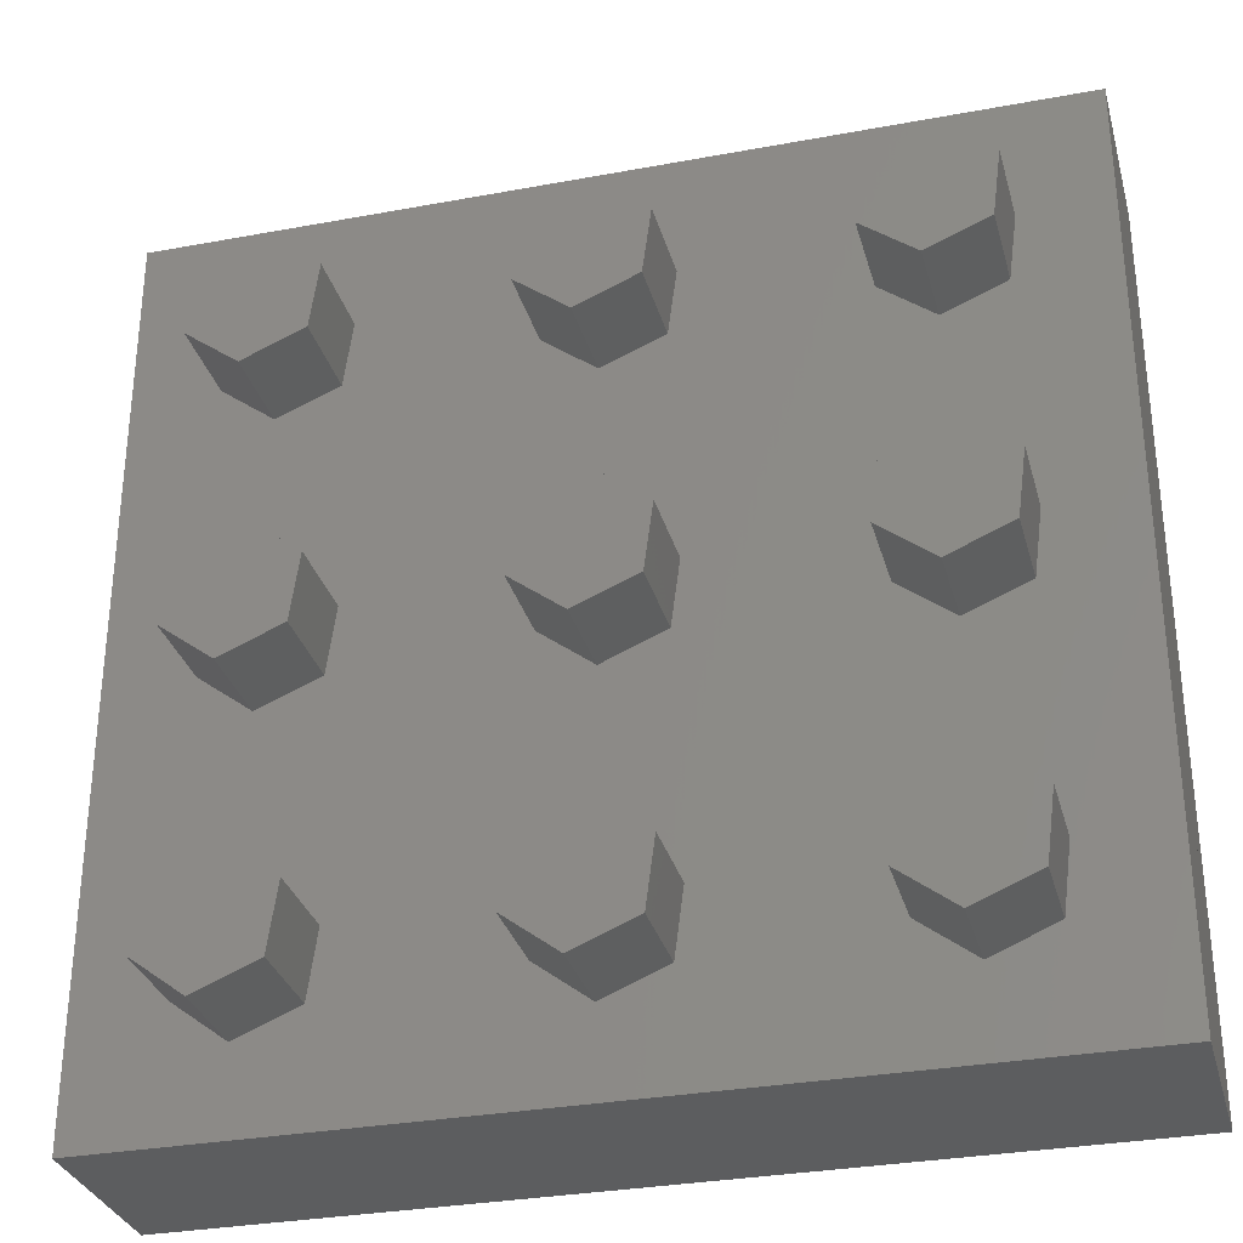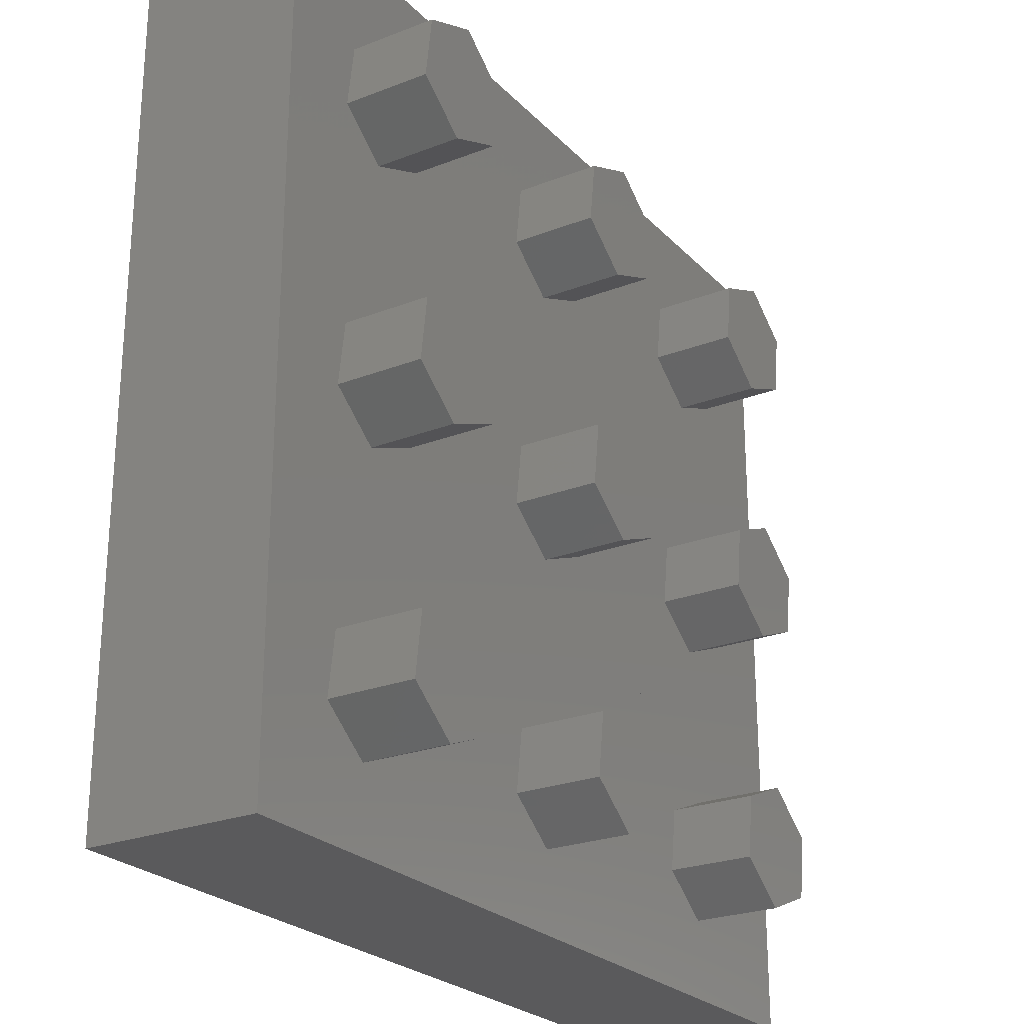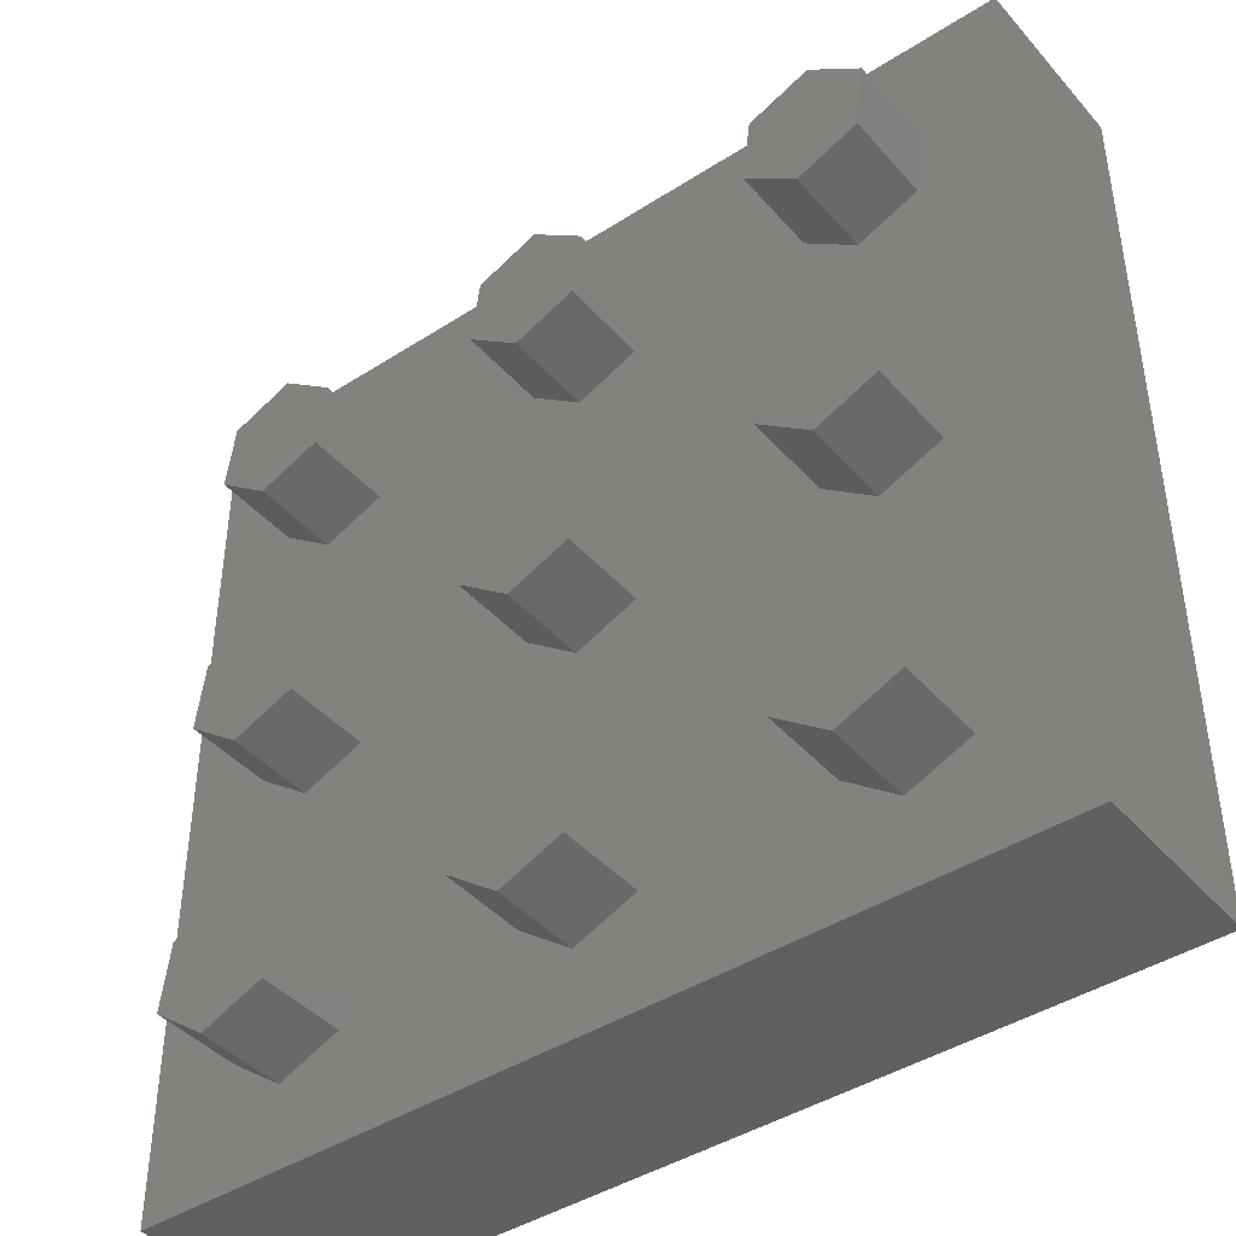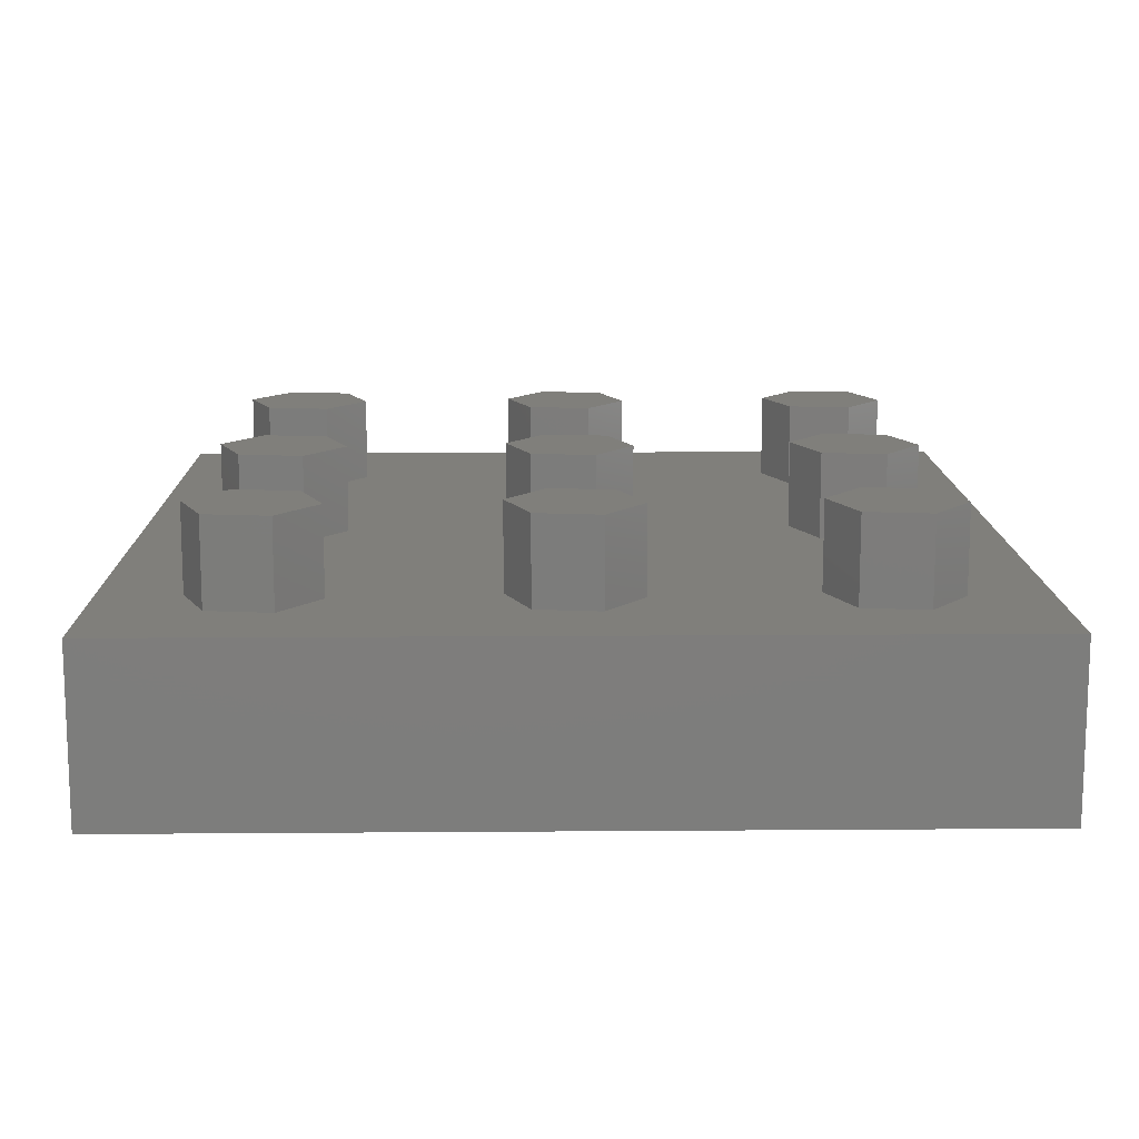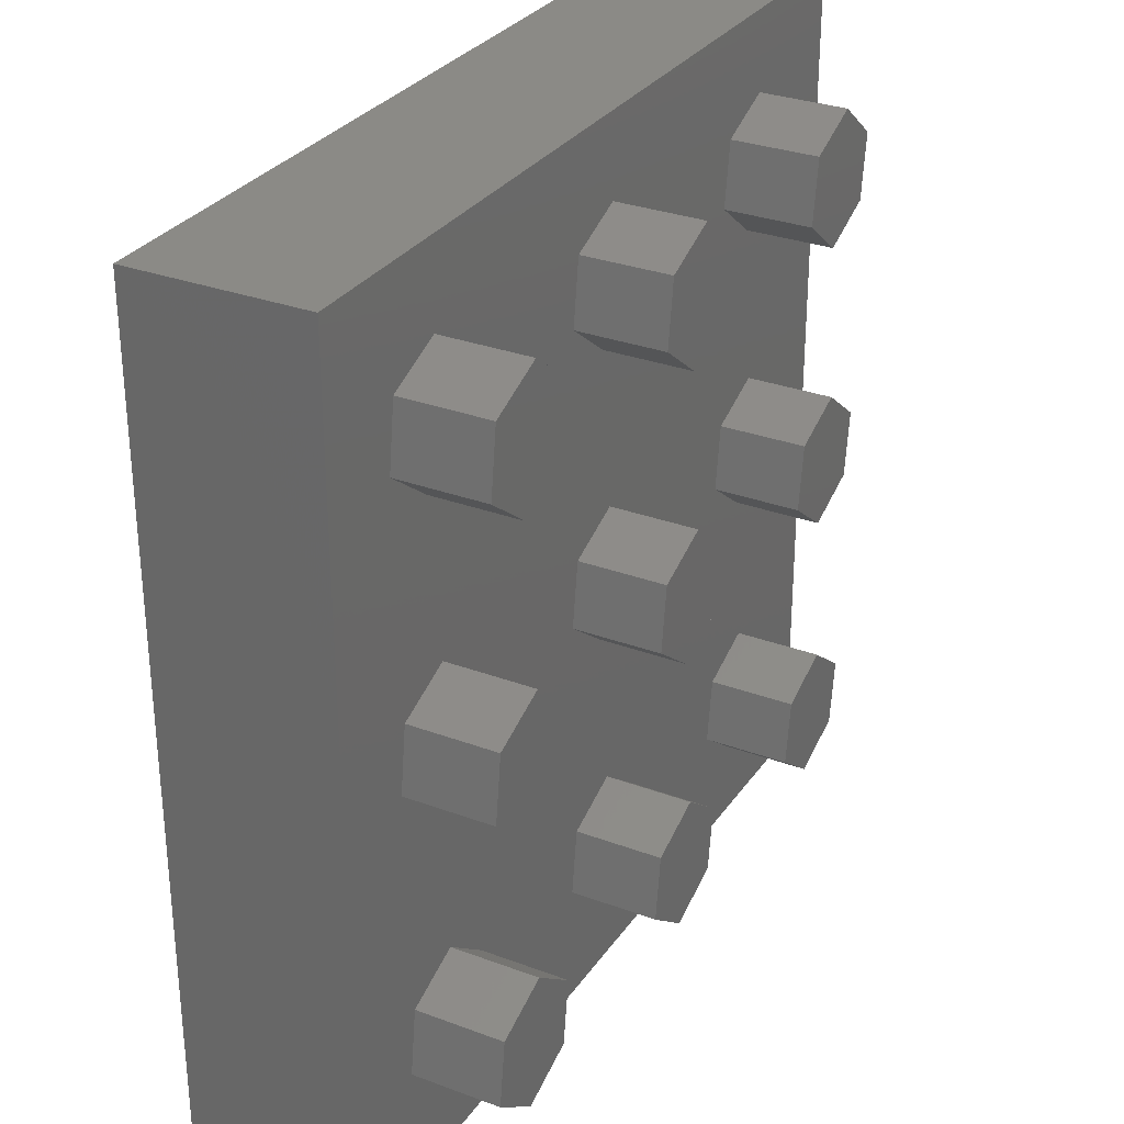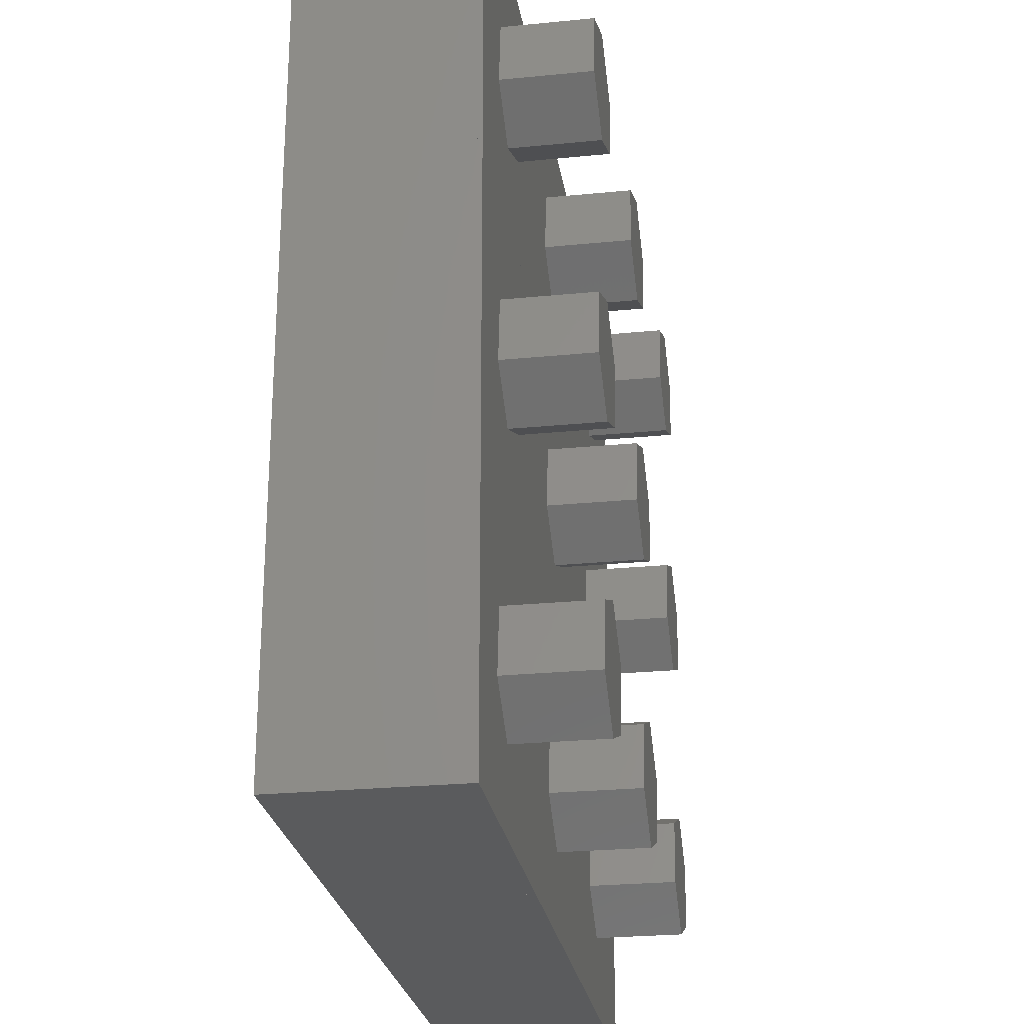
<metadata>
{"format":"stl","ext":"stl","renderer":"f3d","projection":"perspective","resolution":1024,"background":"white","views":[{"elev":-31.4,"azim":14.8,"up":"+Y"},{"elev":-24.7,"azim":-57.6,"up":"+Y"},{"elev":-42.5,"azim":37.6,"up":"+Y"},{"elev":13.1,"azim":89.0,"up":"+Z"},{"elev":30.3,"azim":-61.6,"up":"+Y"},{"elev":-25.6,"azim":-81.0,"up":"+Y"}]}
</metadata>
<code>
# stl→obj: 143 verts, 314 faces
v 13.33 0 8
v 13.33 13.33 2.5
v 13.33 13.33 8
v 13.33 0 2.5
v 9.438 7.815 8
v 7.058 9.641 8
v 0 13.33 8
v 4.287 8.493 8
v 3.895 5.519 8
v 9.047 4.84 8
v 6.275 3.692 8
v 0 0 8
v 40 26.67 2.5
v 40 13.33 2.5
v 40 0 2.5
v 40 40 2.5
v 0 40 2.5
v 13.33 40 2.5
v 26.67 40 2.5
v 0 26.67 8
v 0 40 0
v 0 40 8
v 0 0 0
v 0 13.33 2.5
v 26.67 0 8
v 40 0 8
v 40 0 0
v 9.047 4.84 12
v 6.275 3.692 12
v 9.438 7.815 12
v 4.287 8.493 12
v 7.058 9.641 12
v 3.895 5.519 12
v 26.67 13.33 2.5
v 26.67 13.33 8
v 26.67 0 2.5
v 22.77 7.815 8
v 20.39 9.641 8
v 17.62 8.493 8
v 17.23 5.519 8
v 22.38 4.84 8
v 19.61 3.692 8
v 22.38 4.84 12
v 19.61 3.692 12
v 22.77 7.815 12
v 17.62 8.493 12
v 20.39 9.641 12
v 17.23 5.519 12
v 40 13.33 8
v 36.1 7.815 8
v 33.72 9.641 8
v 30.95 8.493 8
v 30.56 5.519 8
v 35.71 4.84 8
v 32.94 3.692 8
v 35.71 4.84 12
v 32.94 3.692 12
v 36.1 7.815 12
v 30.95 8.493 12
v 33.72 9.641 12
v 30.56 5.519 12
v 13.33 26.67 2.5
v 13.33 26.67 8
v 9.438 21.15 8
v 7.058 22.97 8
v 4.287 21.83 8
v 3.895 18.85 8
v 9.047 18.17 8
v 6.275 17.03 8
v 0 26.67 2.5
v 9.047 18.17 12
v 6.275 17.03 12
v 9.438 21.15 12
v 4.287 21.83 12
v 7.058 22.97 12
v 3.895 18.85 12
v 26.67 26.67 2.5
v 26.67 26.67 8
v 22.77 21.15 8
v 20.39 22.97 8
v 17.62 21.83 8
v 17.23 18.85 8
v 22.38 18.17 8
v 19.61 17.03 8
v 22.38 18.17 12
v 19.61 17.03 12
v 22.77 21.15 12
v 17.62 21.83 12
v 20.39 22.97 12
v 17.23 18.85 12
v 40 26.67 8
v 36.1 21.15 8
v 33.72 22.97 8
v 30.95 21.83 8
v 30.56 18.85 8
v 35.71 18.17 8
v 32.94 17.03 8
v 35.71 18.17 12
v 32.94 17.03 12
v 36.1 21.15 12
v 30.95 21.83 12
v 33.72 22.97 12
v 30.56 18.85 12
v 13.33 40 8
v 9.438 34.48 8
v 7.058 36.31 8
v 4.287 35.16 8
v 3.895 32.19 8
v 9.047 31.51 8
v 6.275 30.36 8
v 9.047 31.51 12
v 6.275 30.36 12
v 9.438 34.48 12
v 4.287 35.16 12
v 7.058 36.31 12
v 3.895 32.19 12
v 26.67 40 8
v 22.77 34.48 8
v 20.39 36.31 8
v 17.62 35.16 8
v 17.23 32.19 8
v 22.38 31.51 8
v 19.61 30.36 8
v 22.38 31.51 12
v 19.61 30.36 12
v 22.77 34.48 12
v 17.62 35.16 12
v 20.39 36.31 12
v 17.23 32.19 12
v 40 40 8
v 36.1 34.48 8
v 33.72 36.31 8
v 30.95 35.16 8
v 30.56 32.19 8
v 35.71 31.51 8
v 32.94 30.36 8
v 35.71 31.51 12
v 32.94 30.36 12
v 36.1 34.48 12
v 30.95 35.16 12
v 33.72 36.31 12
v 30.56 32.19 12
v 40 40 0
f 1 2 3
f 2 1 4
f 3 5 1
f 3 6 5
f 7 6 3
f 8 7 9
f 6 7 8
f 10 1 5
f 11 1 10
f 11 12 1
f 9 12 11
f 12 9 7
f 13 14 15
f 16 17 18
f 13 15 16
f 18 19 16
f 20 17 21
f 17 20 22
f 21 7 20
f 23 7 21
f 7 23 12
f 2 7 3
f 7 2 24
f 23 1 12
f 1 23 25
f 25 15 26
f 27 25 23
f 25 27 15
f 11 28 29
f 28 11 10
f 28 5 30
f 5 28 10
f 6 31 32
f 31 6 8
f 5 32 30
f 32 5 6
f 9 31 8
f 31 9 33
f 9 29 33
f 29 9 11
f 32 28 30
f 32 29 28
f 31 29 32
f 29 31 33
f 25 34 35
f 34 25 36
f 35 37 25
f 35 38 37
f 3 38 35
f 39 3 40
f 38 3 39
f 41 25 37
f 42 25 41
f 42 1 25
f 40 1 42
f 1 40 3
f 4 3 2
f 3 4 1
f 34 3 35
f 3 34 2
f 42 43 44
f 43 42 41
f 43 37 45
f 37 43 41
f 38 46 47
f 46 38 39
f 37 47 45
f 47 37 38
f 40 46 39
f 46 40 48
f 40 44 48
f 44 40 42
f 47 43 45
f 47 44 43
f 46 44 47
f 44 46 48
f 26 14 49
f 14 26 15
f 49 50 26
f 49 51 50
f 35 51 49
f 52 35 53
f 51 35 52
f 54 26 50
f 55 26 54
f 55 25 26
f 53 25 55
f 25 53 35
f 36 35 34
f 35 36 25
f 14 35 49
f 35 14 34
f 55 56 57
f 56 55 54
f 56 50 58
f 50 56 54
f 51 59 60
f 59 51 52
f 50 60 58
f 60 50 51
f 53 59 52
f 59 53 61
f 53 57 61
f 57 53 55
f 60 56 58
f 60 57 56
f 59 57 60
f 57 59 61
f 3 62 63
f 62 3 2
f 63 64 3
f 63 65 64
f 20 65 63
f 66 20 67
f 65 20 66
f 68 3 64
f 69 3 68
f 69 7 3
f 67 7 69
f 7 67 20
f 62 20 63
f 20 62 70
f 24 3 7
f 3 24 2
f 69 71 72
f 71 69 68
f 71 64 73
f 64 71 68
f 65 74 75
f 74 65 66
f 64 75 73
f 75 64 65
f 67 74 66
f 74 67 76
f 67 72 76
f 72 67 69
f 75 71 73
f 75 72 71
f 74 72 75
f 72 74 76
f 35 77 78
f 77 35 34
f 78 79 35
f 78 80 79
f 63 80 78
f 81 63 82
f 80 63 81
f 83 35 79
f 84 35 83
f 84 3 35
f 82 3 84
f 3 82 63
f 2 63 62
f 63 2 3
f 77 63 78
f 63 77 62
f 2 35 3
f 35 2 34
f 84 85 86
f 85 84 83
f 85 79 87
f 79 85 83
f 80 88 89
f 88 80 81
f 79 89 87
f 89 79 80
f 82 88 81
f 88 82 90
f 82 86 90
f 86 82 84
f 89 85 87
f 89 86 85
f 88 86 89
f 86 88 90
f 49 13 91
f 13 49 14
f 91 92 49
f 91 93 92
f 78 93 91
f 94 78 95
f 93 78 94
f 96 49 92
f 97 49 96
f 97 35 49
f 95 35 97
f 35 95 78
f 34 78 77
f 78 34 35
f 13 78 91
f 78 13 77
f 34 49 35
f 49 34 14
f 97 98 99
f 98 97 96
f 98 92 100
f 92 98 96
f 93 101 102
f 101 93 94
f 92 102 100
f 102 92 93
f 95 101 94
f 101 95 103
f 95 99 103
f 99 95 97
f 102 98 100
f 102 99 98
f 101 99 102
f 99 101 103
f 63 18 104
f 18 63 62
f 104 105 63
f 104 106 105
f 22 106 104
f 107 22 108
f 106 22 107
f 109 63 105
f 110 63 109
f 110 20 63
f 108 20 110
f 20 108 22
f 18 22 104
f 22 18 17
f 70 63 20
f 63 70 62
f 110 111 112
f 111 110 109
f 111 105 113
f 105 111 109
f 106 114 115
f 114 106 107
f 105 115 113
f 115 105 106
f 108 114 107
f 114 108 116
f 108 112 116
f 112 108 110
f 115 111 113
f 115 112 111
f 114 112 115
f 112 114 116
f 78 19 117
f 19 78 77
f 117 118 78
f 117 119 118
f 104 119 117
f 120 104 121
f 119 104 120
f 122 78 118
f 123 78 122
f 123 63 78
f 121 63 123
f 63 121 104
f 62 104 18
f 104 62 63
f 19 104 117
f 104 19 18
f 62 78 63
f 78 62 77
f 123 124 125
f 124 123 122
f 124 118 126
f 118 124 122
f 119 127 128
f 127 119 120
f 118 128 126
f 128 118 119
f 121 127 120
f 127 121 129
f 121 125 129
f 125 121 123
f 128 124 126
f 128 125 124
f 127 125 128
f 125 127 129
f 91 16 130
f 16 91 13
f 130 131 91
f 130 132 131
f 117 132 130
f 133 117 134
f 132 117 133
f 135 91 131
f 136 91 135
f 136 78 91
f 134 78 136
f 78 134 117
f 77 117 19
f 117 77 78
f 16 117 130
f 117 16 19
f 77 91 78
f 91 77 13
f 136 137 138
f 137 136 135
f 137 131 139
f 131 137 135
f 132 140 141
f 140 132 133
f 131 141 139
f 141 131 132
f 134 140 133
f 140 134 142
f 134 138 142
f 138 134 136
f 141 137 139
f 141 138 137
f 140 138 141
f 138 140 142
f 15 143 16
f 143 15 27
f 23 143 27
f 143 23 21
f 143 17 16
f 17 143 21

</code>
